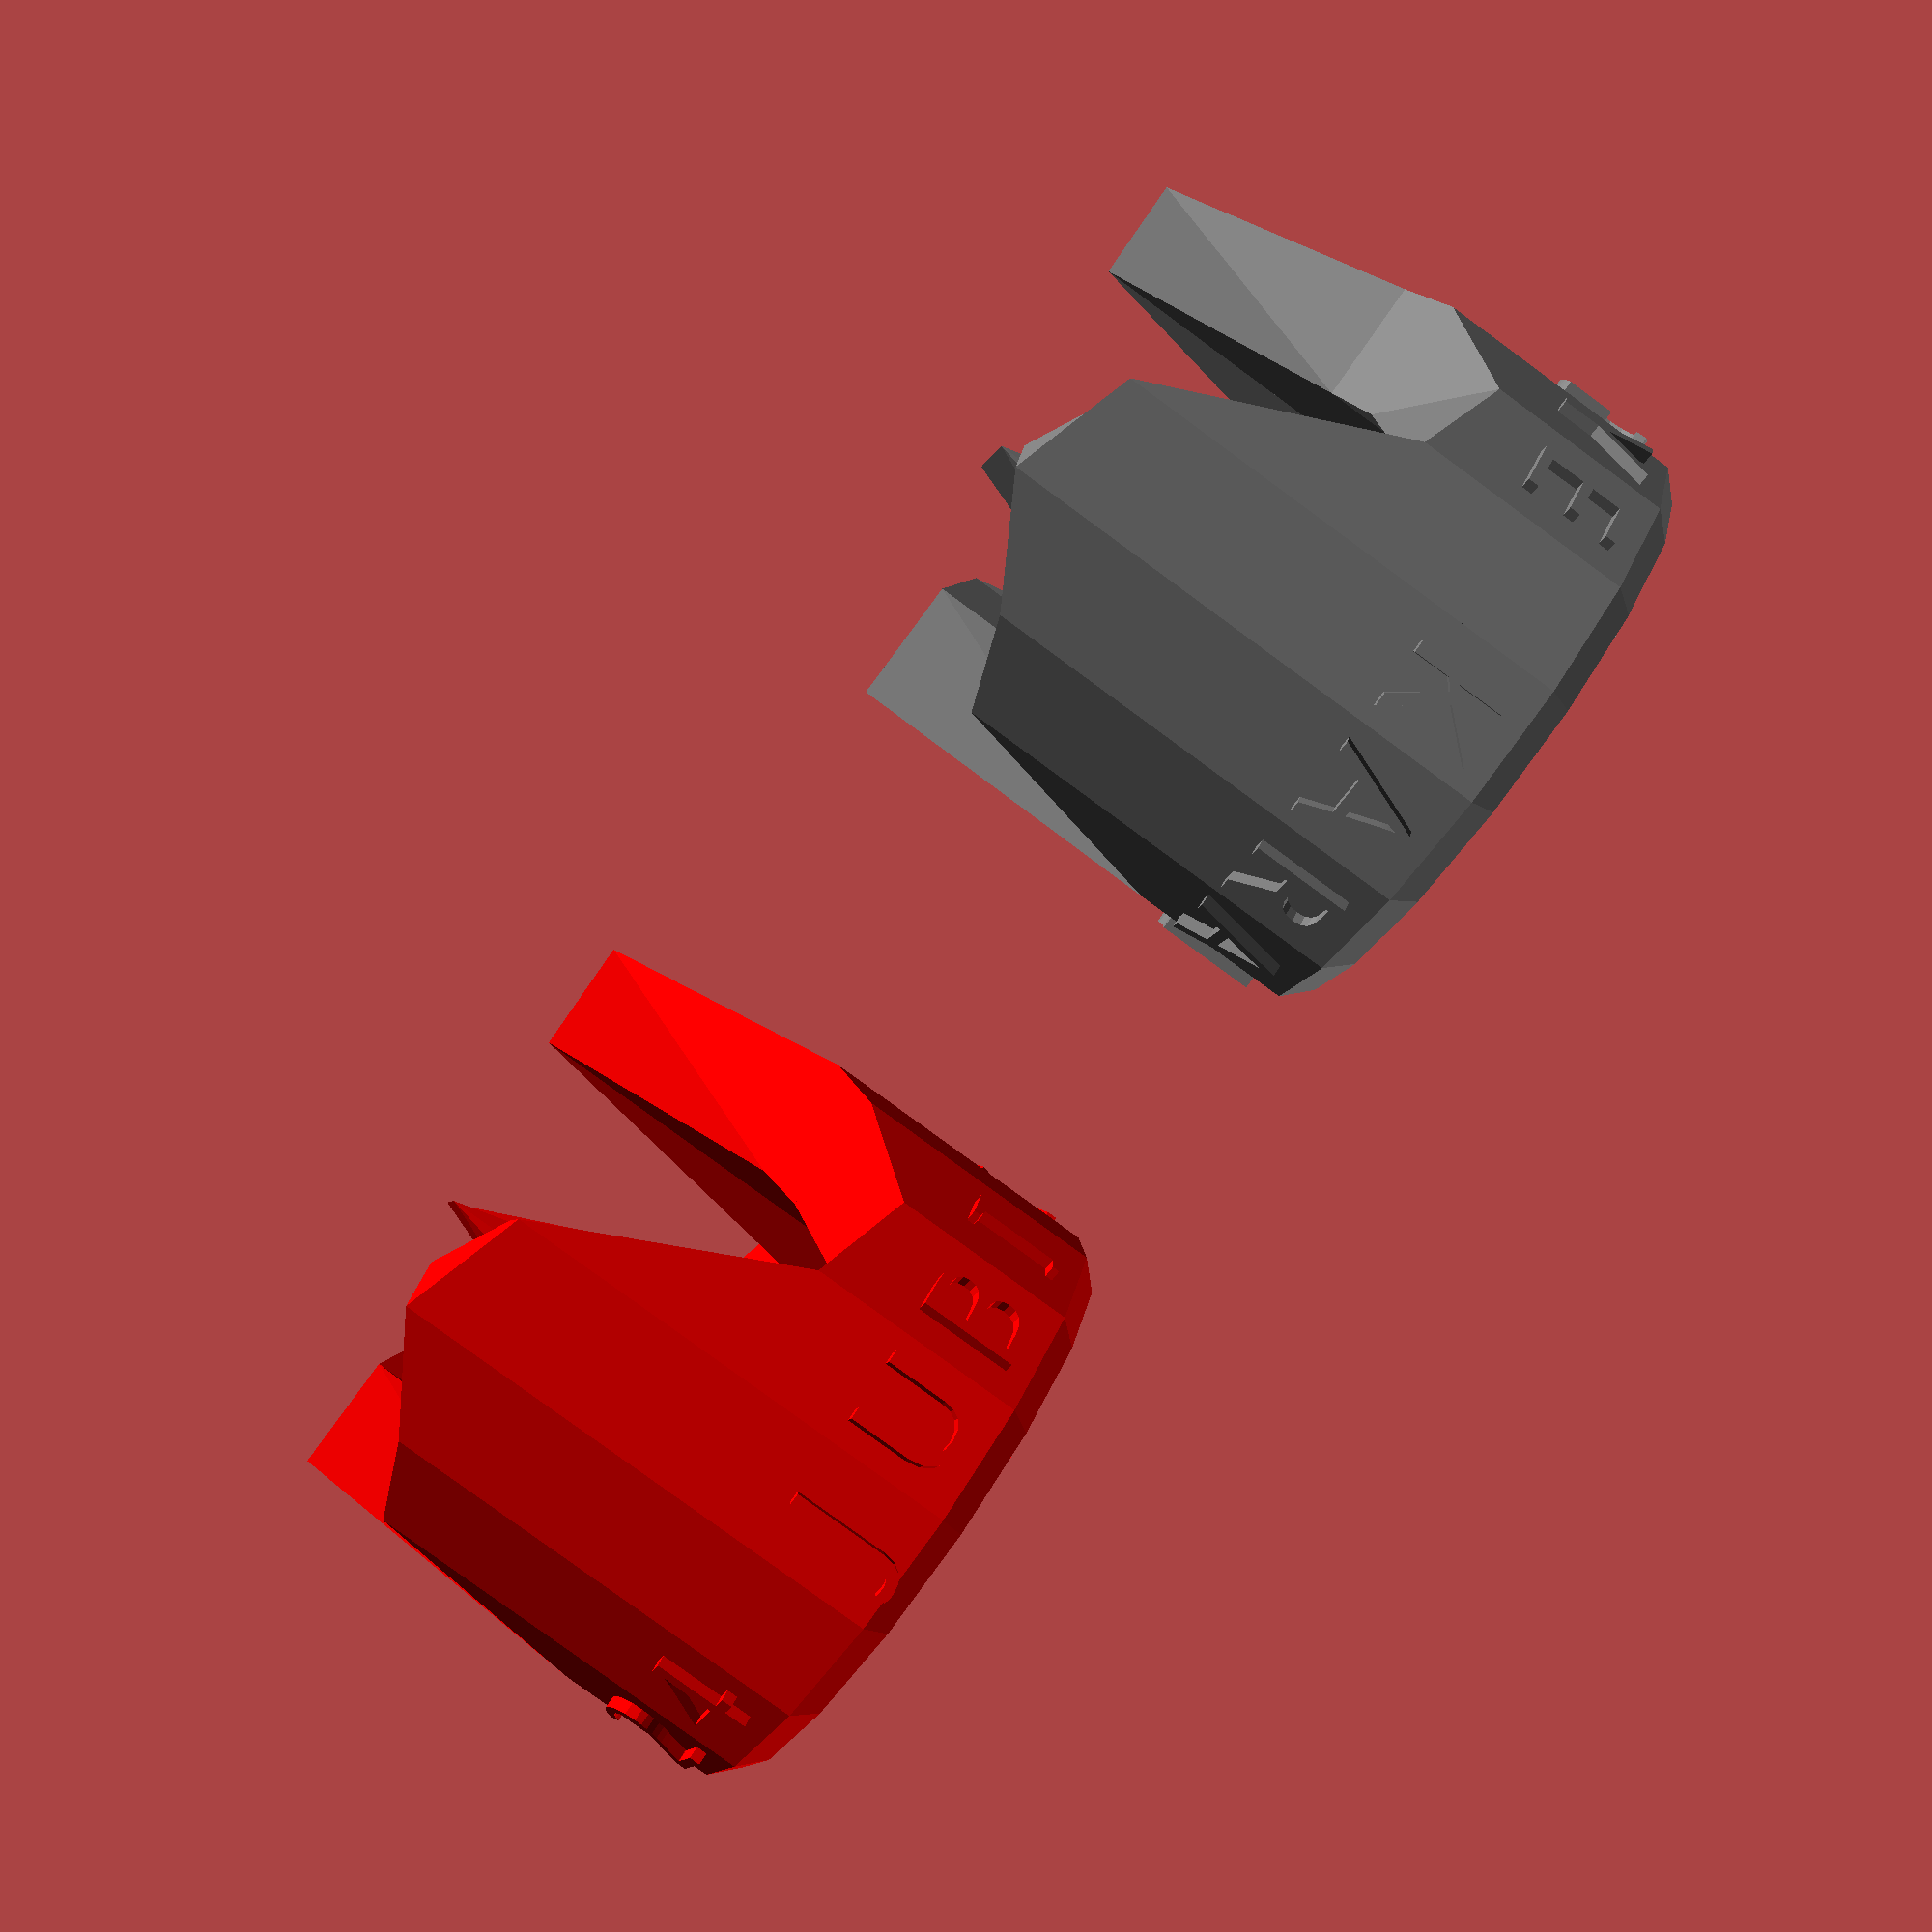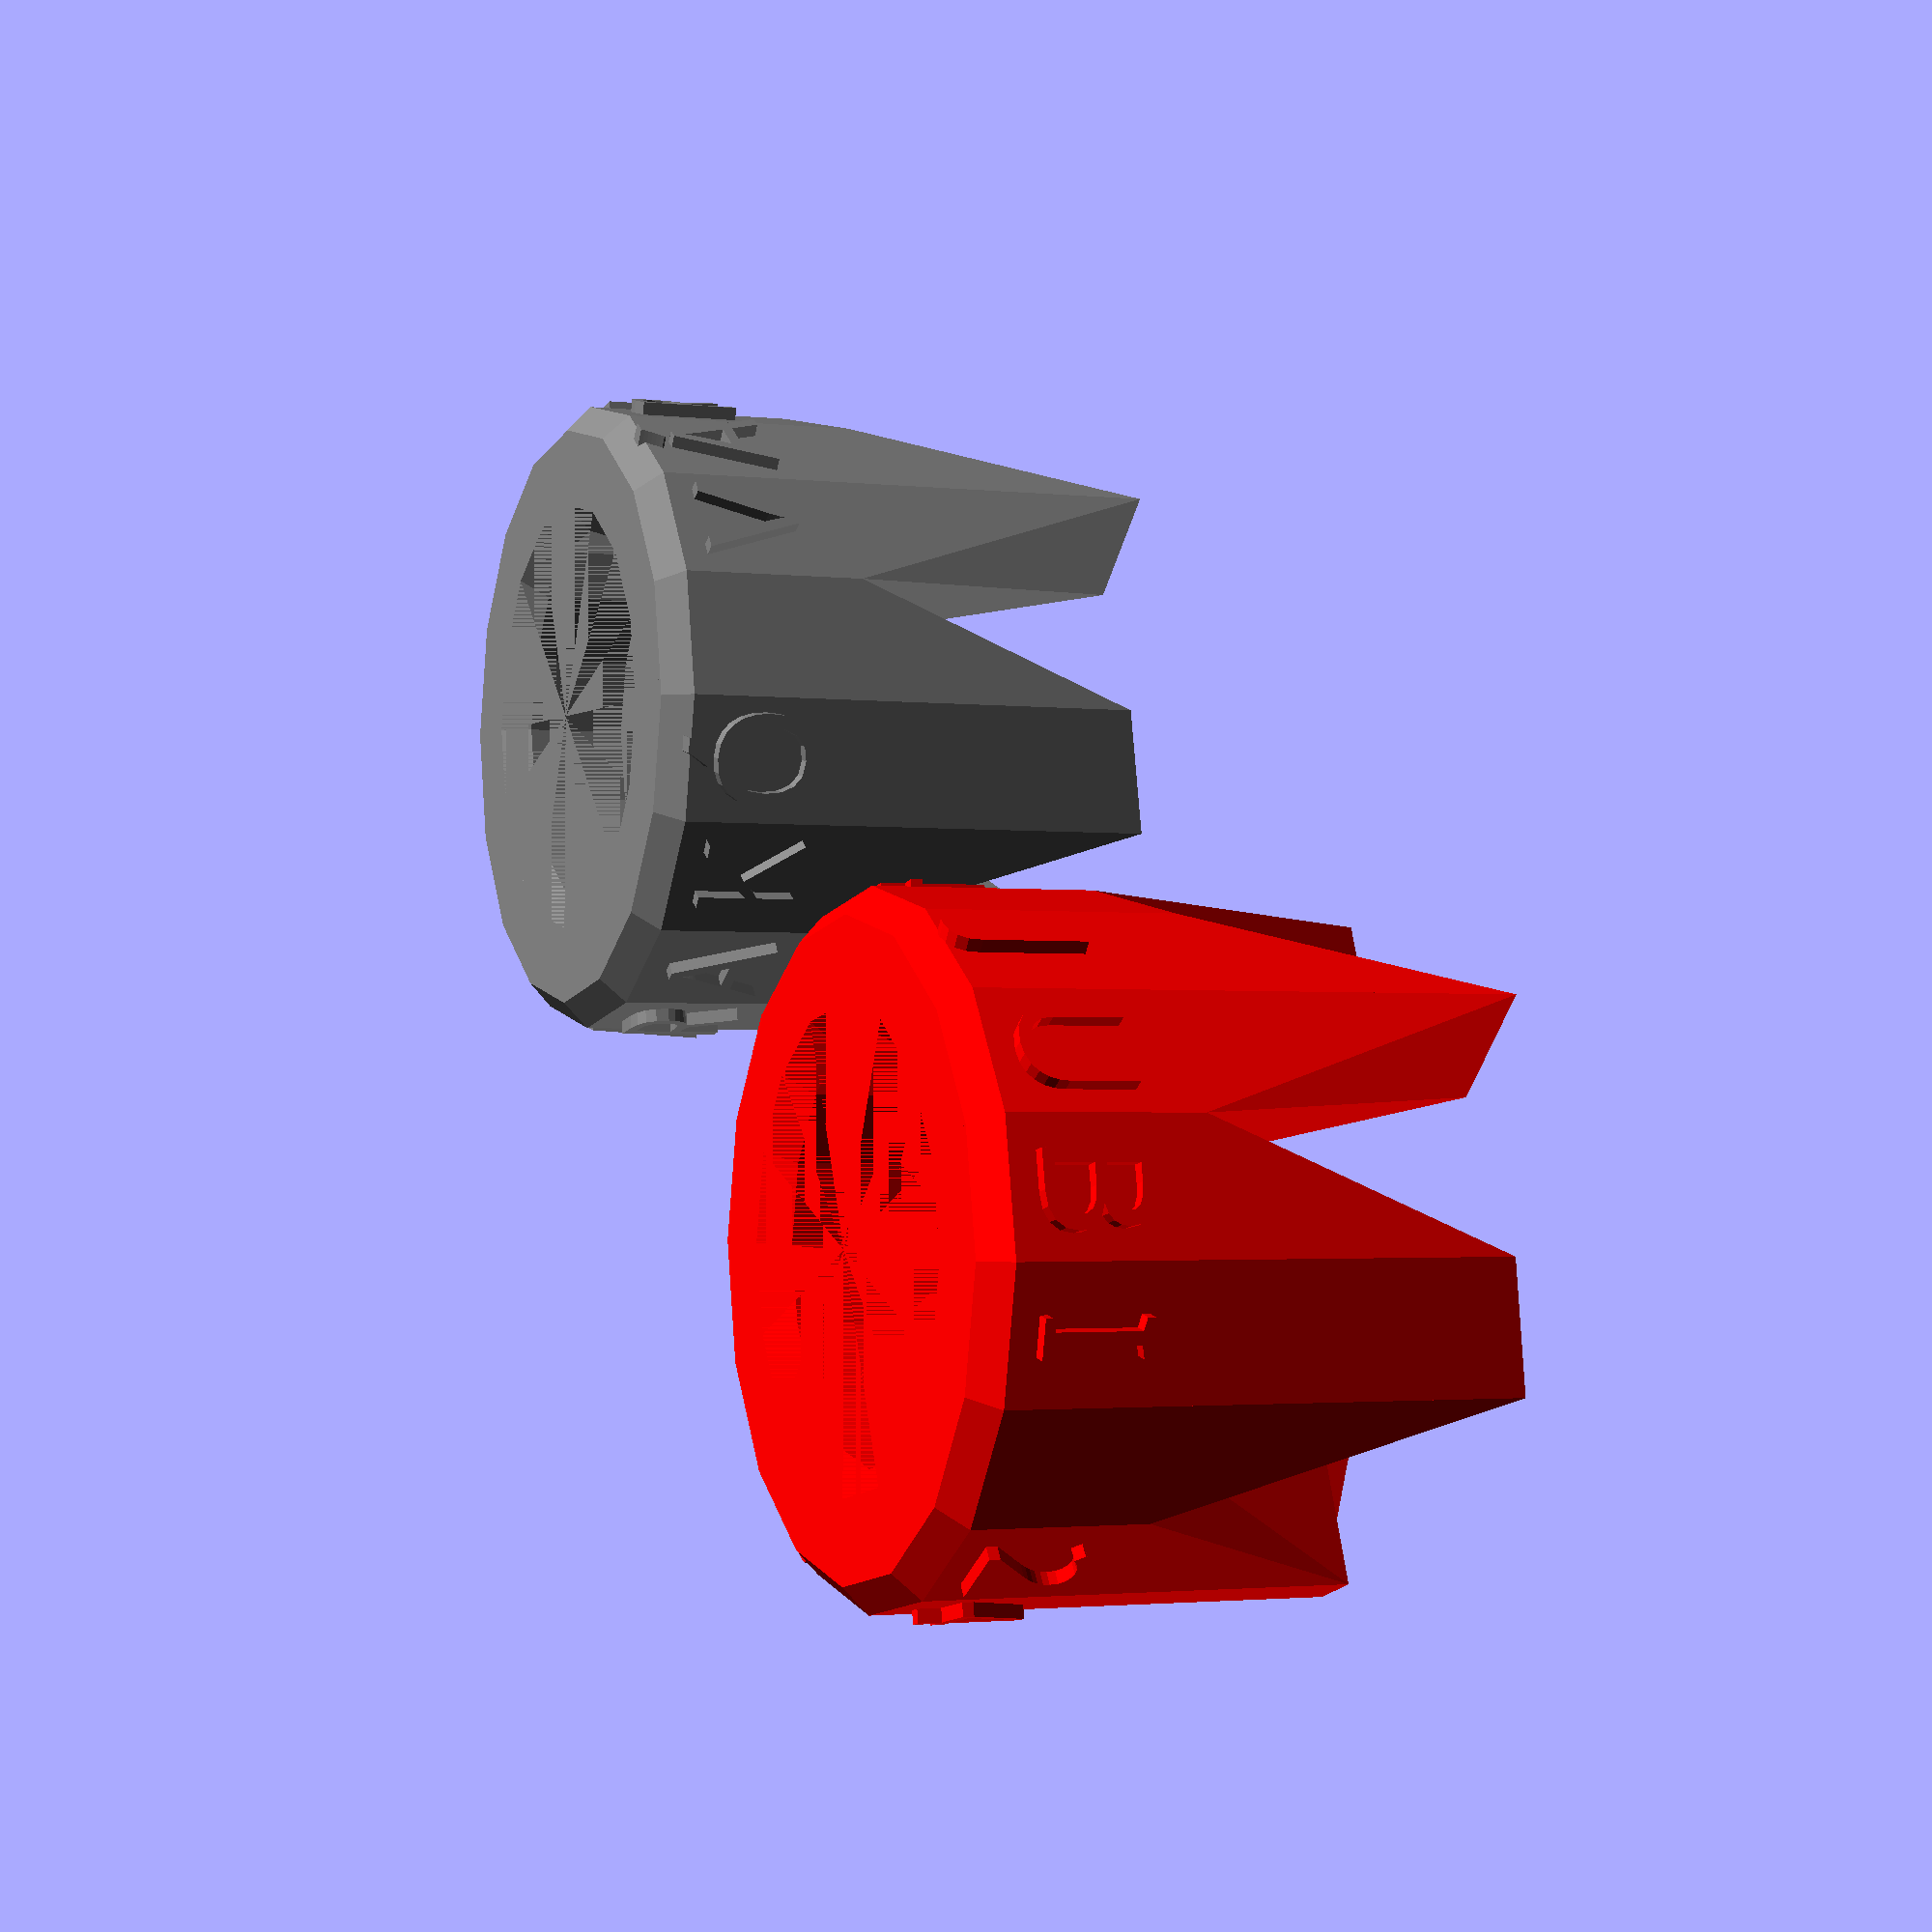
<openscad>

NUMBER_OF_STEPS = 16;
INNER_DIAMETER = 15;
INNER_RADIUS = INNER_DIAMETER / 2;
THICKNESS = 5;
CHAMFER = 1;
HEIGHT = 30;
OUTER_RADIUS = INNER_RADIUS + THICKNESS;
TEXT_SIZE = 4;
TEXT_DEPTH = 0.5;
HEIGHTS = [
    [21.6625, 10.464, 9.51756, 22.407, 12.7313, 11.2683, 8.48914, 9.94045, 20.0596, 21.5109, 18.7317, 17.2687, 7.59297, 20.4824, 19.536, 8.33749, 21.6625],
    [20.8879, 15.4114, 9.49103, 10.7345, 12.525, 21.0721, 20.1542, 11.8115, 18.1885, 9.84583, 8.92794, 17.475, 19.2655, 20.509, 14.5886, 9.11207, 20.8879],
    [9.84079, 13.9774, 18.2822, 19.8554, 13.9597, 10.265, 22.1203, 11.0808, 18.9192, 7.87971, 19.735, 16.0403, 10.1446, 11.7178, 16.0226, 20.1592, 9.84079],
];

//heights = generateHeightArray(NUMBER_OF_STEPS);
//echo(heights);
heights = HEIGHTS[0];

color("red")
bottomRing(heights, "JUBI 24 JUBI 24");

color("grey")
translate([3*OUTER_RADIUS, 0, 0])
bottomRing(heights, "KARAKÓ VÁRMEGYE", flipped = true);
//bottomRing(heights, "HONT  VÁRMEGYE", flipped = true);

//translate([0, 0, HEIGHT + 2])
//rotate([180, 0, 225])
//color("grey") bottomRing(heights, "HONT  VÁRMEGYE", flipped = true);

//translate([0, 0, 2])
//color("grey") topRing(heights);

//color("grey")
//translate([2 * OUTER_RADIUS + THICKNESS, 0, HEIGHT])
//rotate([180, 0, 0])
//topRing(heights);


module bottomRing(heights, label = "", flipped = false) {
    bottomSegments = buildAllBottomSegments(heights);
    union() {
        for (i = [0 : NUMBER_OF_STEPS - 1]) {
            rotate([0, 0, -i * 360/NUMBER_OF_STEPS])
            polyhedron(bottomSegments[i], cubeFaces);
        }
        
        rotate([0, 0, 180/NUMBER_OF_STEPS])
        difference() {
            cylinder(h=THICKNESS, r=OUTER_RADIUS-CHAMFER, $fn=NUMBER_OF_STEPS);
            cylinder(h=THICKNESS, r=INNER_RADIUS+1.5*CHAMFER, $fn=NUMBER_OF_STEPS);
        }
    }    

    letters(label, flipped);
}

module letters(string, flipped = false) {
    direction = flipped ? -1 : 1;
    for (l = [0 : len(string) - 1]) {
        translate([0, 0, (flipped ? TEXT_SIZE : 0)])
        rotate([0, 0, l * direction * 360 / NUMBER_OF_STEPS])
        translate([0, TEXT_DEPTH-OUTER_RADIUS, 2 * CHAMFER])
        rotate([flipped ? 180 : 0, 0, 0])
        rotate([90, 0, (flipped ? 180 : 0)])
        translate([0, 0, 0])
        linear_extrude(2*TEXT_DEPTH)
        text(string[l], size=TEXT_SIZE, halign="center", font="Arial Black");
    }
}

module topRing(heights) {
    topSegments = buildAllTopSegments(heights);
    union() {
        for (i = [0 : NUMBER_OF_STEPS - 1]) {
            rotate([0, 0, -i * 360/NUMBER_OF_STEPS])
            polyhedron(topSegments[i], cubeFaces);
        }
    }
};

function buildAllBottomSegments(heights) = [
    for (i = [0 : NUMBER_OF_STEPS]) buildBottomSegment(heights[i], heights[i+1])
];
    
function buildAllTopSegments(heights) = [
    for (i = [0 : NUMBER_OF_STEPS]) buildTopSegment(heights[i], heights[i+1])
];
    
cubeFaces = [
  //[0,1,2,3],  // bottom
  [4,5,1,0],  // front
  [7,6,5,4],  // top
  [5,6,2,1],  // right
  [6,7,3,2],  // back
  [7,4,0,3],  // left
  [0,1,9,8],  // front chamfer
  [1,2,10,9], // right chamfer
  [2,3,11,10],// back chamfer
  [0,8,11,3], // left chamfer
  [8,9,10,11], // bottom chamfer
];
    
function buildBottomSegment(currentHeight, nextHeight) = 
    let(
        angle = 180 / NUMBER_OF_STEPS,
        inner = INNER_RADIUS * tan(angle),
        outer = OUTER_RADIUS * tan(angle),
        innerChamfer = (INNER_RADIUS+CHAMFER) * tan(angle),
        outerChamfer = (OUTER_RADIUS-CHAMFER) * tan(angle)
    )
[
    [-outer, OUTER_RADIUS, CHAMFER],          //  0
    [outer, OUTER_RADIUS, CHAMFER],           //  1
    [inner, INNER_RADIUS, CHAMFER],           //  2
    [-inner, INNER_RADIUS, CHAMFER],          //  3
    [-outer, OUTER_RADIUS, currentHeight],    //  4
    [outer, OUTER_RADIUS, nextHeight],        //  5
    [inner, INNER_RADIUS, nextHeight],        //  6
    [-inner, INNER_RADIUS, currentHeight],    //  7
    [-outerChamfer, OUTER_RADIUS-CHAMFER, 0], //  8
    [outerChamfer, OUTER_RADIUS-CHAMFER, 0],  //  9
    [innerChamfer, INNER_RADIUS+CHAMFER, 0],  // 10
    [-innerChamfer, INNER_RADIUS+CHAMFER, 0], // 11
];
    
function buildTopSegment(currentHeight, nextHeight) = 
    let(
        angle = 180 / NUMBER_OF_STEPS,
        inner = INNER_RADIUS * tan(angle),
        outer = OUTER_RADIUS * tan(angle), innerChamfer = (INNER_RADIUS+CHAMFER) * tan(angle),
        outerChamfer = (OUTER_RADIUS-CHAMFER) * tan(angle)
    )
[
    [-outer, OUTER_RADIUS, HEIGHT-CHAMFER],
    [outer, OUTER_RADIUS, HEIGHT-CHAMFER],
    [inner, INNER_RADIUS, HEIGHT-CHAMFER],
    [-inner, INNER_RADIUS, HEIGHT-CHAMFER],
    [-outer, OUTER_RADIUS, currentHeight],
    [outer, OUTER_RADIUS, nextHeight],
    [inner, INNER_RADIUS, nextHeight],
    [-inner, INNER_RADIUS, currentHeight],
    [-outerChamfer, OUTER_RADIUS-CHAMFER, HEIGHT], //  8
    [outerChamfer, OUTER_RADIUS-CHAMFER, HEIGHT],  //  9
    [innerChamfer, INNER_RADIUS+CHAMFER, HEIGHT],  // 10
    [-innerChamfer, INNER_RADIUS+CHAMFER, HEIGHT], // 11
];


// Generate random values
function randomArray(steps) = rands(0.25*HEIGHT, 0.75*HEIGHT, steps);
    
//function doubleArray(array) = concat(array, array);

function invertArray(array) = [
    for (i = [len(array) - 1: -1: 0]) HEIGHT - array[i]
];

// Append the first value after the last value (closing the shape)
function closeArray(array) = concat(array, array[0]);

function generateHeightArray(steps) = 
    let(
        random = randomArray(steps/2),
        inverted = invertArray(random)
    )
    closeArray(concat(random, inverted));
</openscad>
<views>
elev=81.1 azim=356.0 roll=53.8 proj=p view=wireframe
elev=2.0 azim=325.7 roll=247.0 proj=p view=solid
</views>
